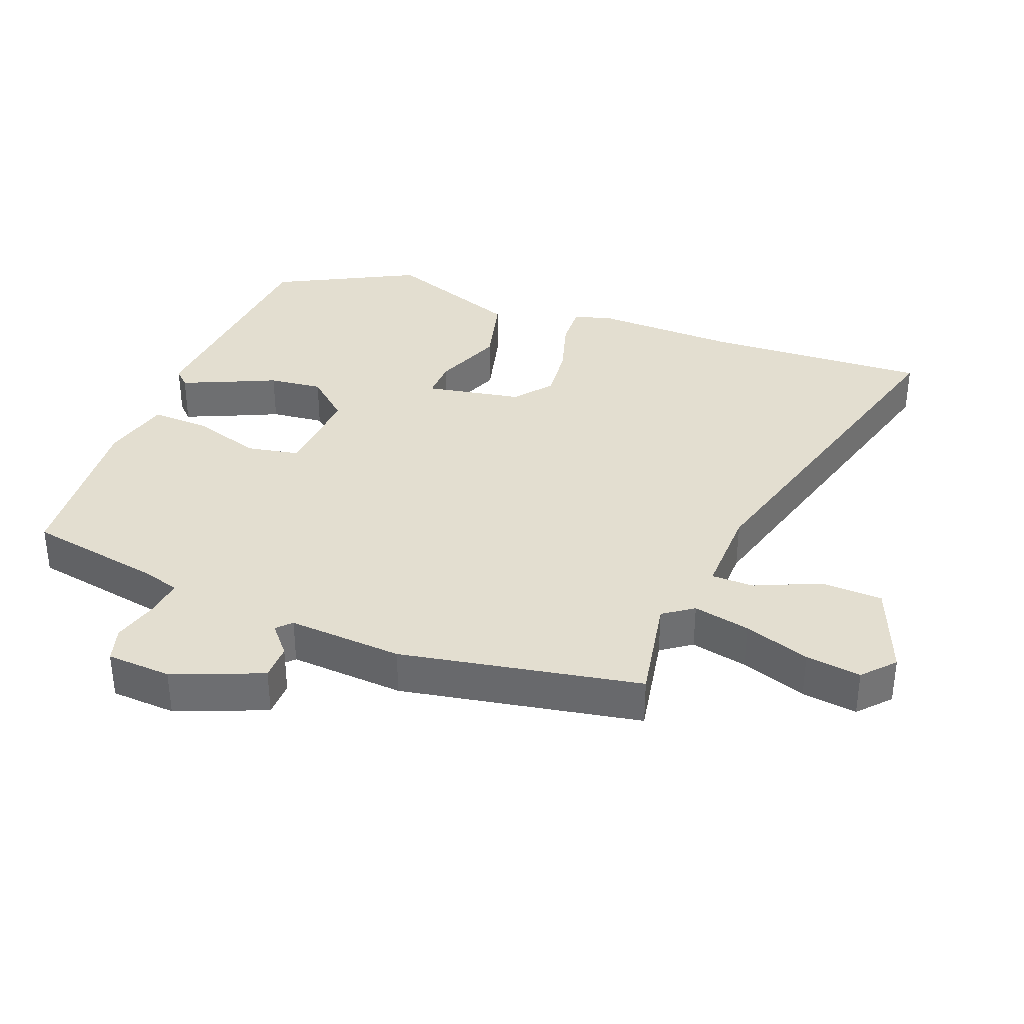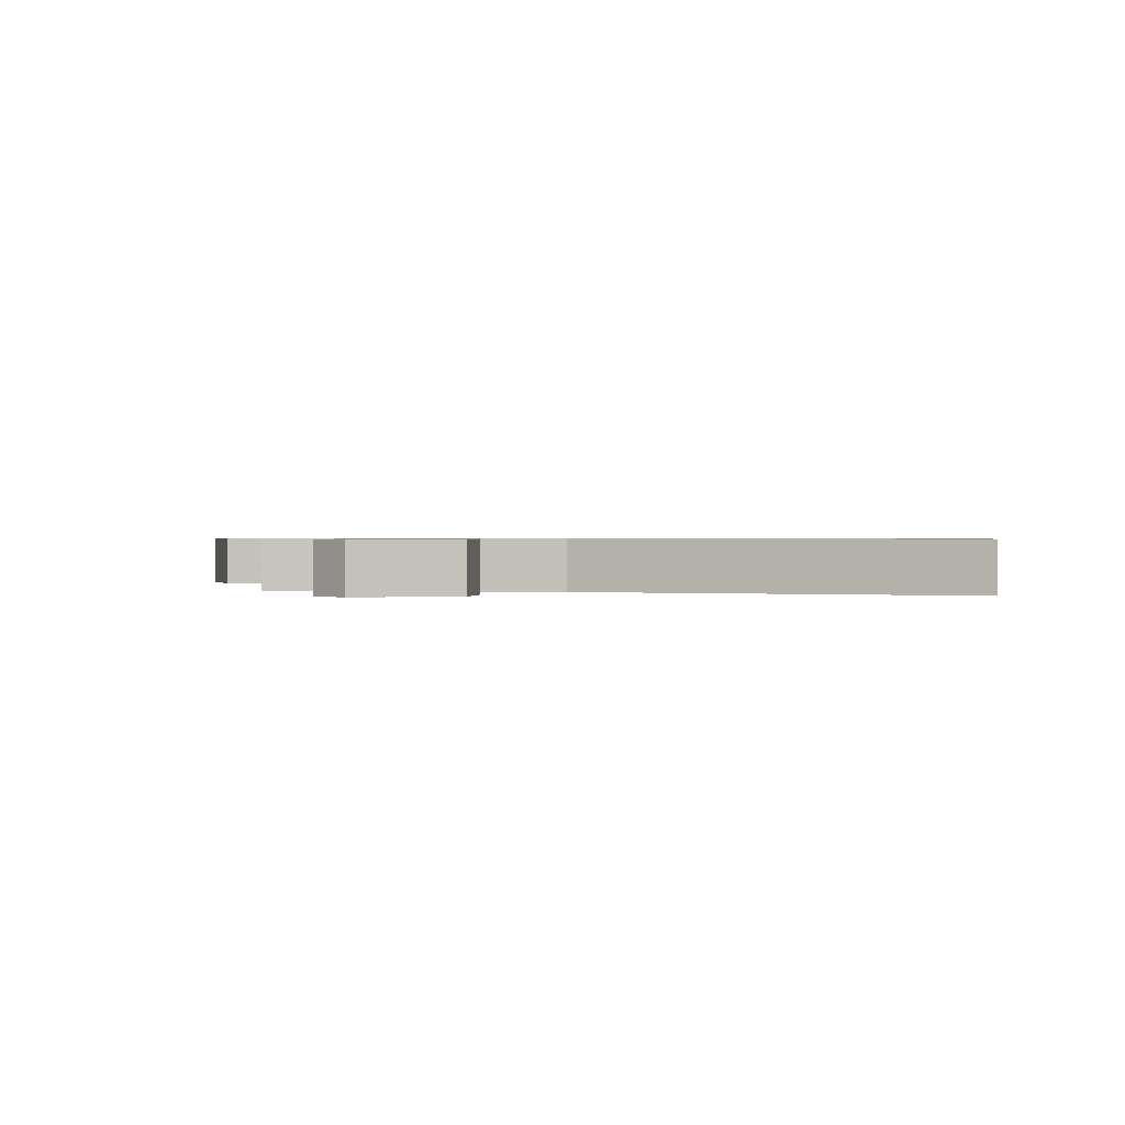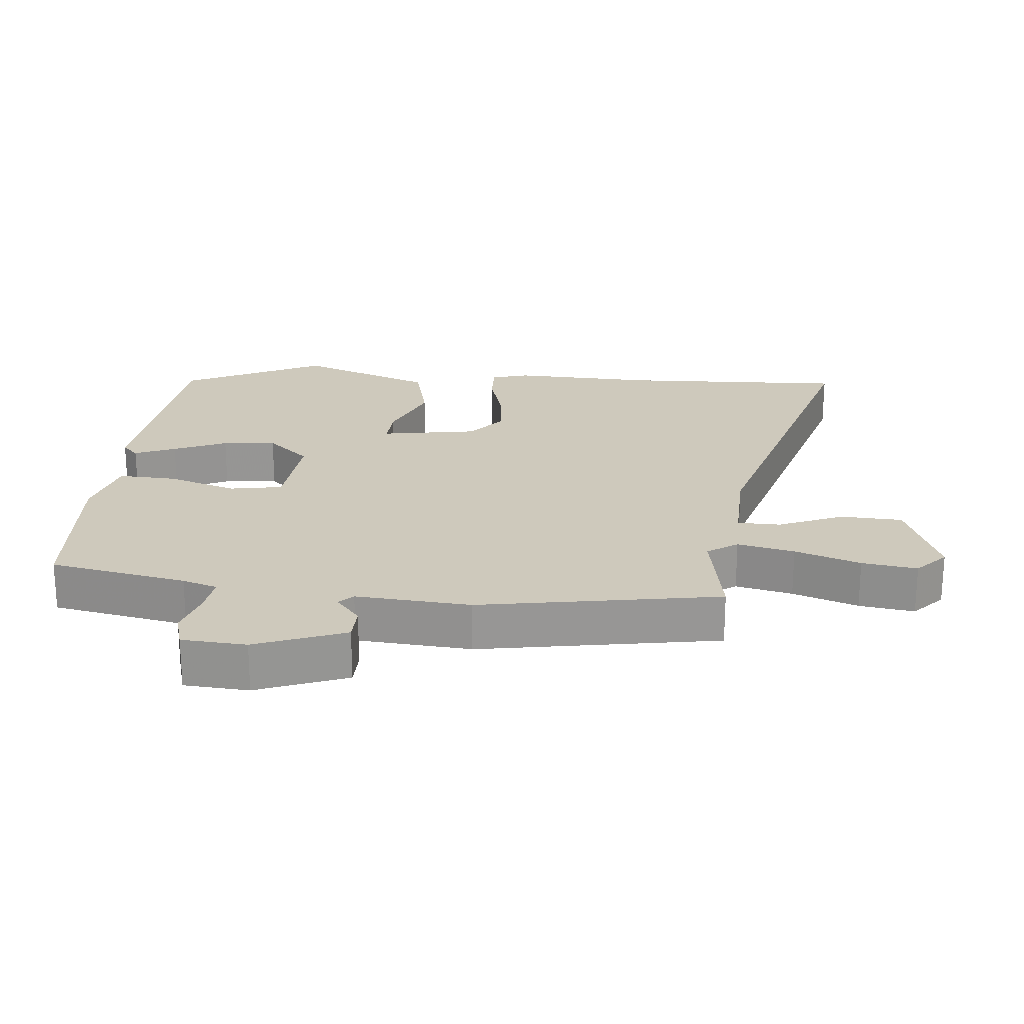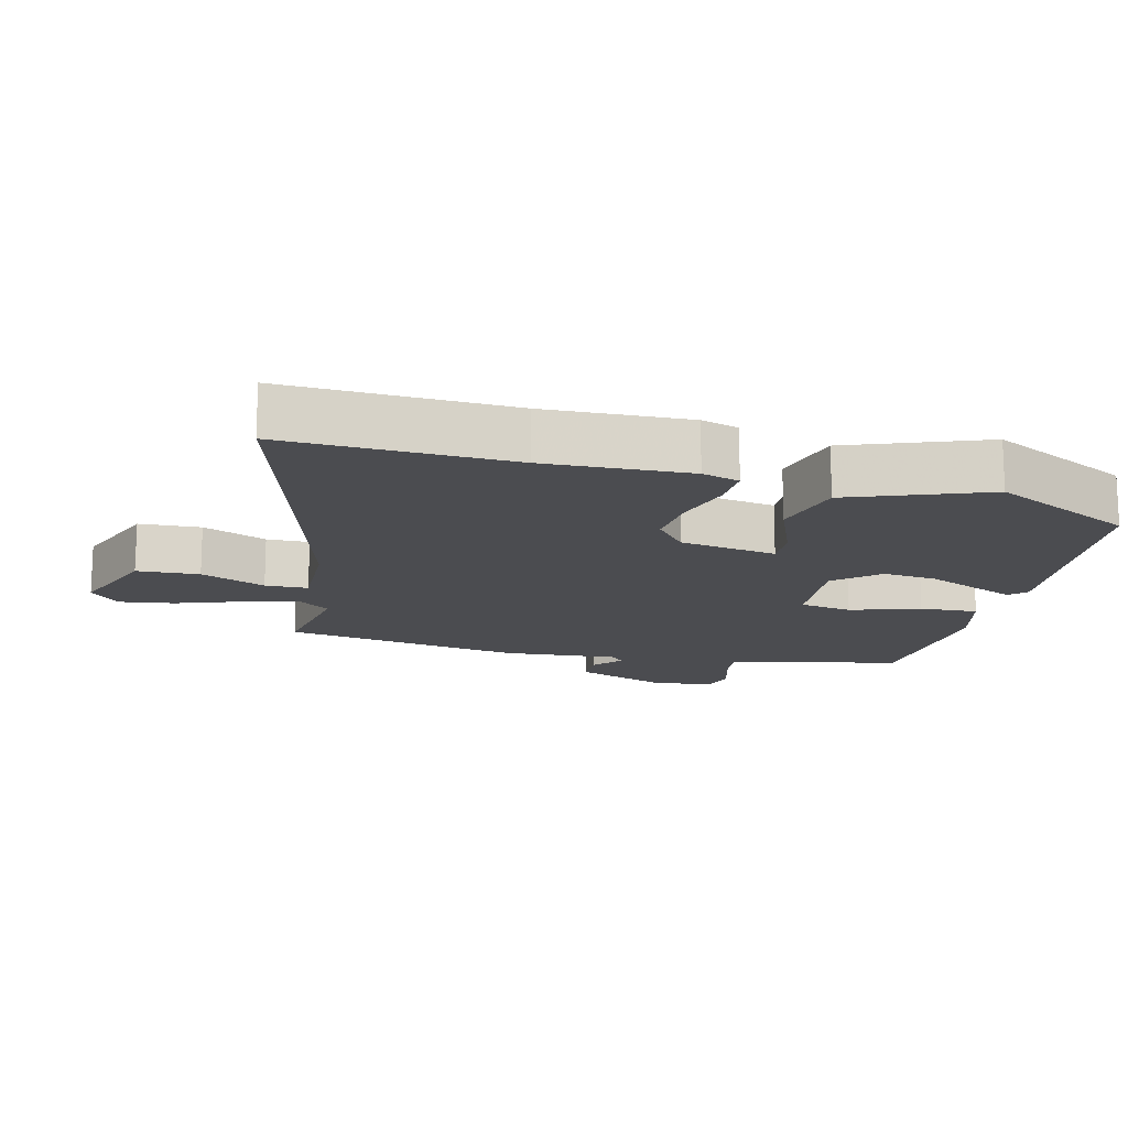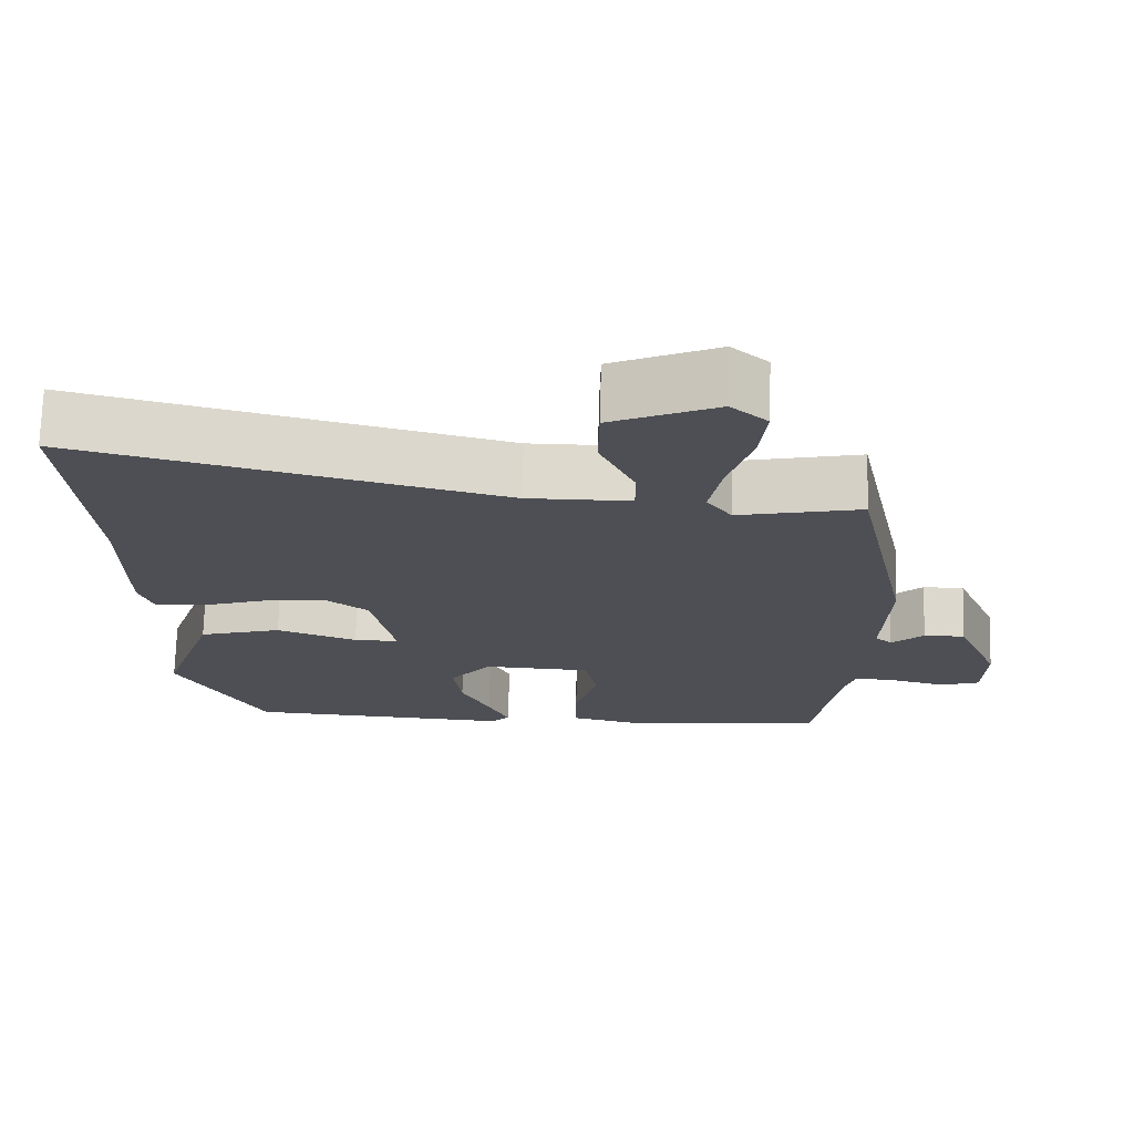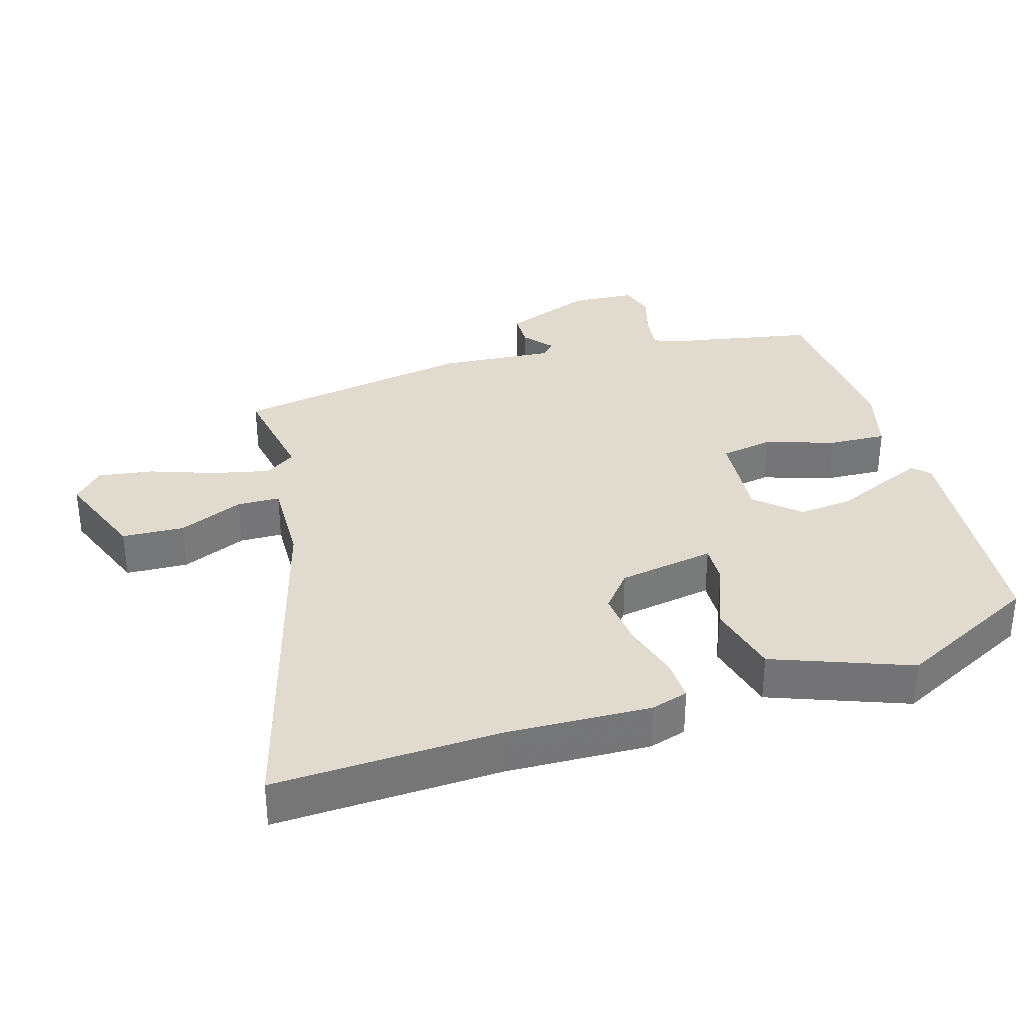
<metadata>
{"format":"obj","ext":"obj","renderer":"f3d","projection":"perspective","resolution":1024,"background":"white","views":[{"elev":35.7,"azim":-67.4,"up":"+Y"},{"elev":0.6,"azim":7.4,"up":"+Y"},{"elev":22.4,"azim":-82.5,"up":"+Y"},{"elev":-15.2,"azim":78.1,"up":"+Y"},{"elev":71.8,"azim":-178.4,"up":"+Z"},{"elev":33.6,"azim":75.3,"up":"+Y"}]}
</metadata>
<code>
v -0.452 0.07 0.515
v -0.292 0.07 0.481
v -0.259 0.07 0.525
v -0.275 0.07 0.611
v -0.306 0.07 0.71
v -0.315 0.07 0.793
v -0.267 0.07 0.834
v -0.129 0.07 0.775
v -0.128 0.07 0.682
v -0.173 0.07 0.587
v -0.174 0.07 0.523
v -0.039 0.07 0.522
v 0.512 0.07 0.657
v 0.486 0.07 0.321
v 0.486 0.07 0.106
v 0.467 0.07 0.051
v 0.403 0.07 0.056
v 0.317 0.07 0.084
v 0.234 0.07 0.095
v 0.177 0.07 0.052
v 0.147 0.07 -0.091
v 0.206 0.07 -0.091
v 0.312 0.07 -0.053
v 0.421 0.07 -0.084
v 0.491 0.07 -0.291
v 0.376 0.07 -0.499
v 0.022 0.07 -0.518
v -0.001 0.07 -0.493
v 0.027 0.07 -0.433
v 0.065 0.07 -0.355
v 0.076 0.07 -0.275
v 0.021 0.07 -0.209
v -0.12 0.07 -0.215
v -0.137 0.07 -0.293
v -0.107 0.07 -0.398
v -0.106 0.07 -0.485
v -0.209 0.07 -0.508
v -0.468 0.07 -0.479
v -0.5 0.07 -0.272
v -0.515 0.07 -0.219
v -0.572 0.07 -0.224
v -0.641 0.07 -0.241
v -0.693 0.07 -0.224
v -0.696 0.07 -0.127
v -0.639 0.07 0.005
v -0.585 0.07 0.004
v -0.543 0.07 -0.034
v -0.521 0.07 -0.014
v -0.528 0.07 0.158
v -0.452 0 0.515
v -0.292 0 0.481
v -0.259 0 0.525
v -0.275 0 0.611
v -0.306 0 0.71
v -0.315 0 0.793
v -0.267 0 0.834
v -0.129 0 0.775
v -0.128 0 0.682
v -0.173 0 0.587
v -0.174 0 0.523
v -0.039 0 0.522
v 0.512 0 0.657
v 0.486 0 0.321
v 0.486 0 0.106
v 0.467 0 0.051
v 0.403 0 0.056
v 0.317 0 0.084
v 0.234 0 0.095
v 0.177 0 0.052
v 0.147 0 -0.091
v 0.206 0 -0.091
v 0.312 0 -0.053
v 0.421 0 -0.084
v 0.491 0 -0.291
v 0.376 0 -0.499
v 0.022 0 -0.518
v -0.001 0 -0.493
v 0.027 0 -0.433
v 0.065 0 -0.355
v 0.076 0 -0.275
v 0.021 0 -0.209
v -0.12 0 -0.215
v -0.137 0 -0.293
v -0.107 0 -0.398
v -0.106 0 -0.485
v -0.209 0 -0.508
v -0.468 0 -0.479
v -0.5 0 -0.272
v -0.515 0 -0.219
v -0.572 0 -0.224
v -0.641 0 -0.241
v -0.693 0 -0.224
v -0.696 0 -0.127
v -0.639 0 0.005
v -0.585 0 0.004
v -0.543 0 -0.034
v -0.521 0 -0.014
v -0.528 0 0.158
f 48 49 1 2
f 44 45 46 47
f 42 43 44 47
f 41 42 47 48
f 40 41 48 2
f 36 37 38 39
f 34 35 36 39
f 33 34 39 40
f 32 33 40 2
f 27 28 29 30
f 25 26 27 30
f 25 30 31
f 22 23 24 25
f 21 22 25 31
f 20 21 31 32
f 15 16 17 18
f 14 15 18 19
f 12 13 14 19
f 11 12 19 20
f 7 8 9 10
f 7 10 11
f 4 5 6 7
f 3 4 7 11
f 11 20 32
f 2 3 11 32
f 51 50 98 97
f 96 95 94 93
f 96 93 92 91
f 97 96 91 90
f 51 97 90 89
f 88 87 86 85
f 88 85 84 83
f 89 88 83 82
f 51 89 82 81
f 79 78 77 76
f 79 76 75 74
f 80 79 74
f 74 73 72 71
f 80 74 71 70
f 81 80 70 69
f 67 66 65 64
f 68 67 64 63
f 68 63 62 61
f 69 68 61 60
f 59 58 57 56
f 60 59 56
f 56 55 54 53
f 60 56 53 52
f 81 69 60
f 81 60 52 51
f 1 50 51 2
f 2 51 52 3
f 3 52 53 4
f 4 53 54 5
f 5 54 55 6
f 6 55 56 7
f 7 56 57 8
f 8 57 58 9
f 9 58 59 10
f 10 59 60 11
f 11 60 61 12
f 12 61 62 13
f 13 62 63 14
f 14 63 64 15
f 15 64 65 16
f 16 65 66 17
f 17 66 67 18
f 18 67 68 19
f 19 68 69 20
f 20 69 70 21
f 21 70 71 22
f 22 71 72 23
f 23 72 73 24
f 24 73 74 25
f 25 74 75 26
f 26 75 76 27
f 27 76 77 28
f 28 77 78 29
f 29 78 79 30
f 30 79 80 31
f 31 80 81 32
f 32 81 82 33
f 33 82 83 34
f 34 83 84 35
f 35 84 85 36
f 36 85 86 37
f 37 86 87 38
f 38 87 88 39
f 39 88 89 40
f 40 89 90 41
f 41 90 91 42
f 42 91 92 43
f 43 92 93 44
f 44 93 94 45
f 45 94 95 46
f 46 95 96 47
f 47 96 97 48
f 48 97 98 49
f 49 98 50 1

</code>
